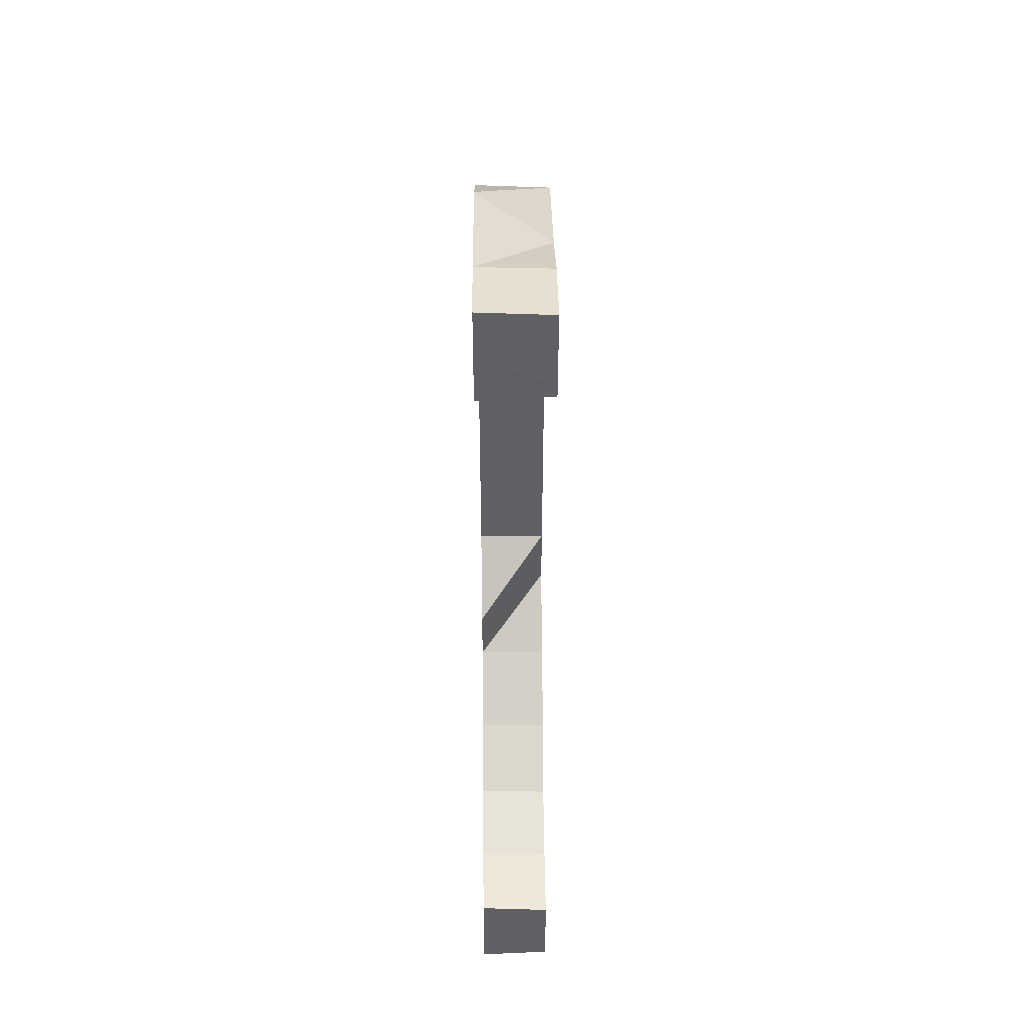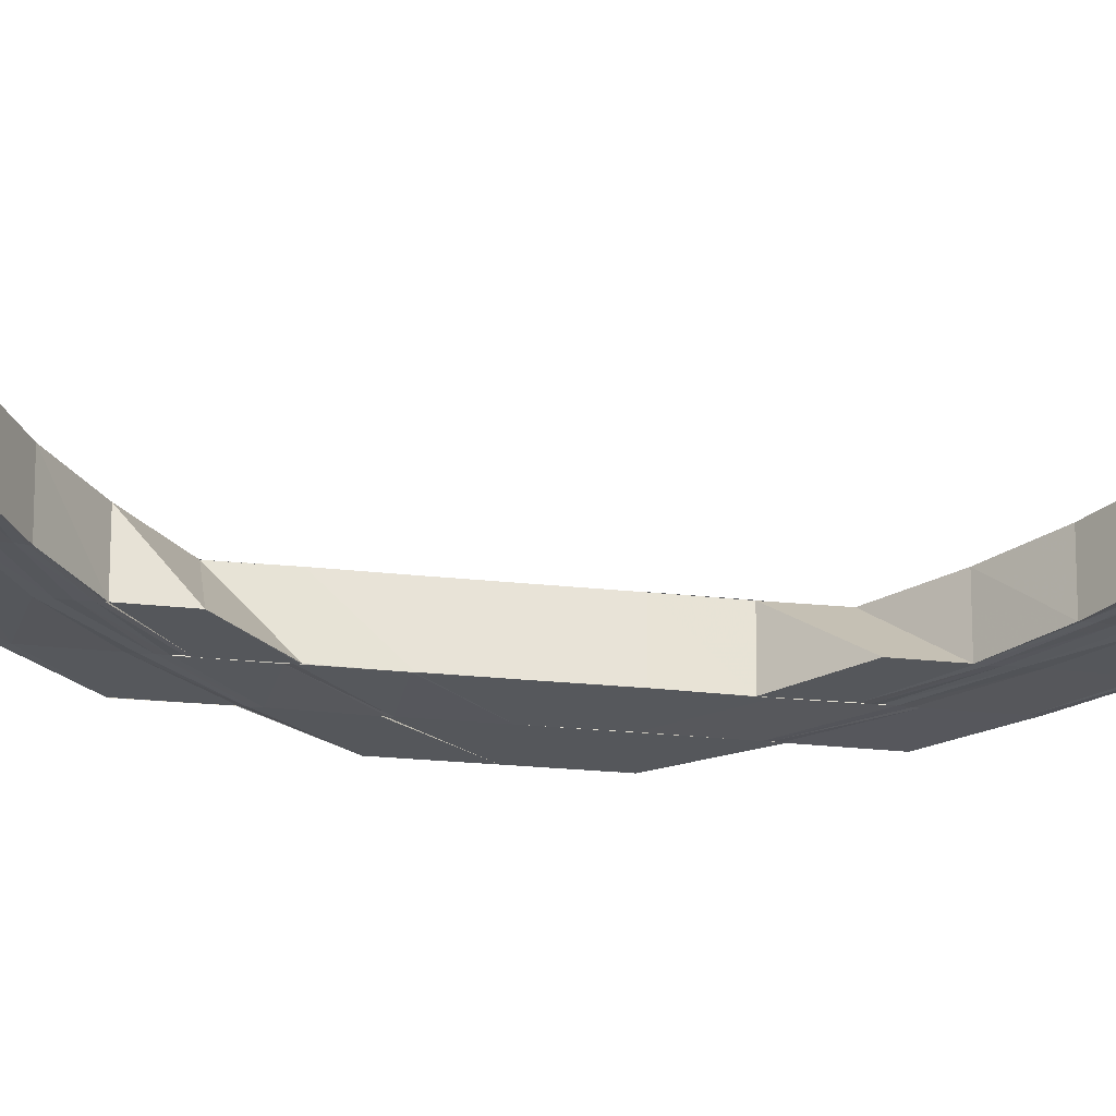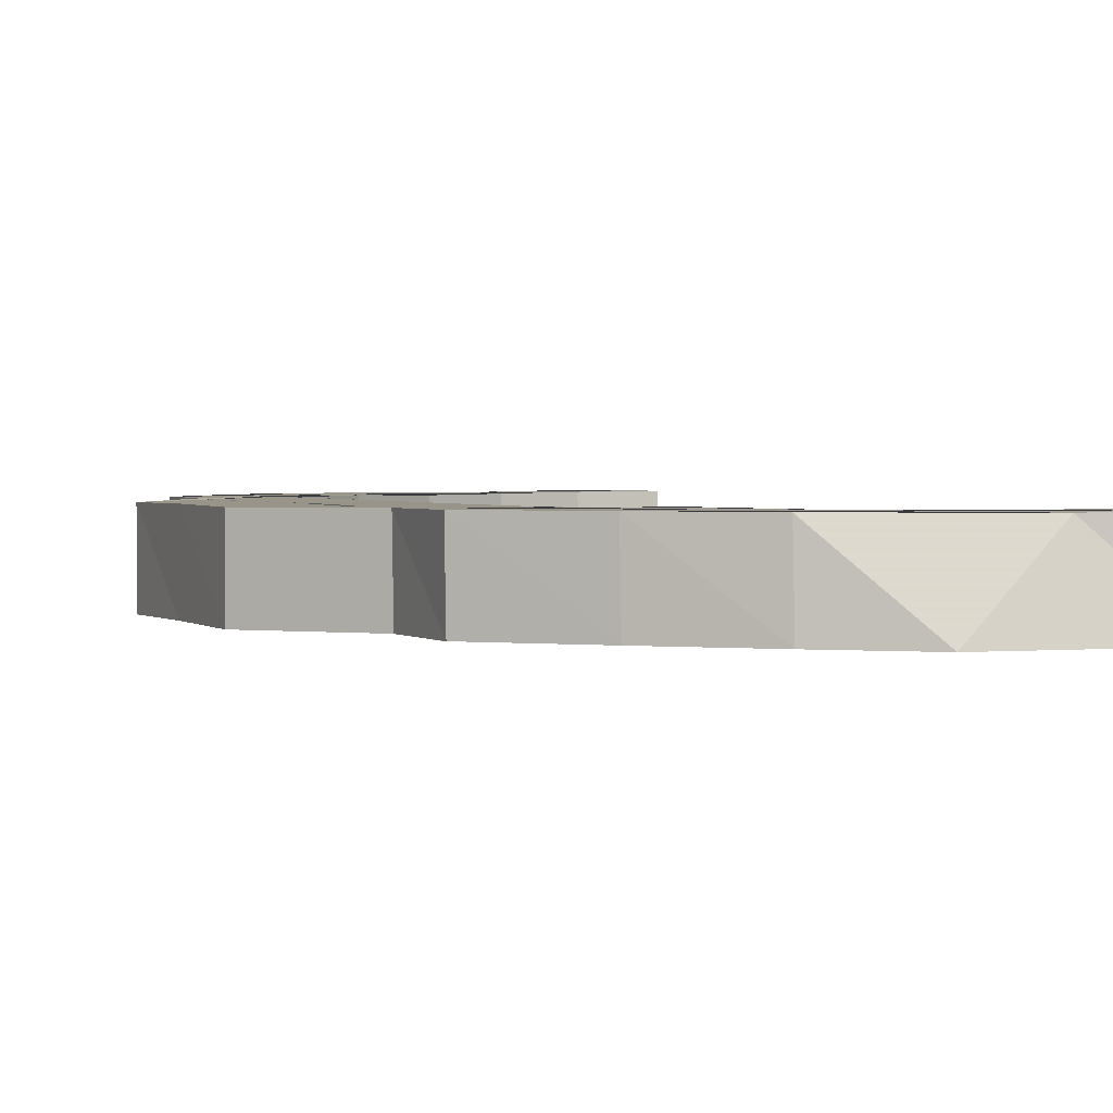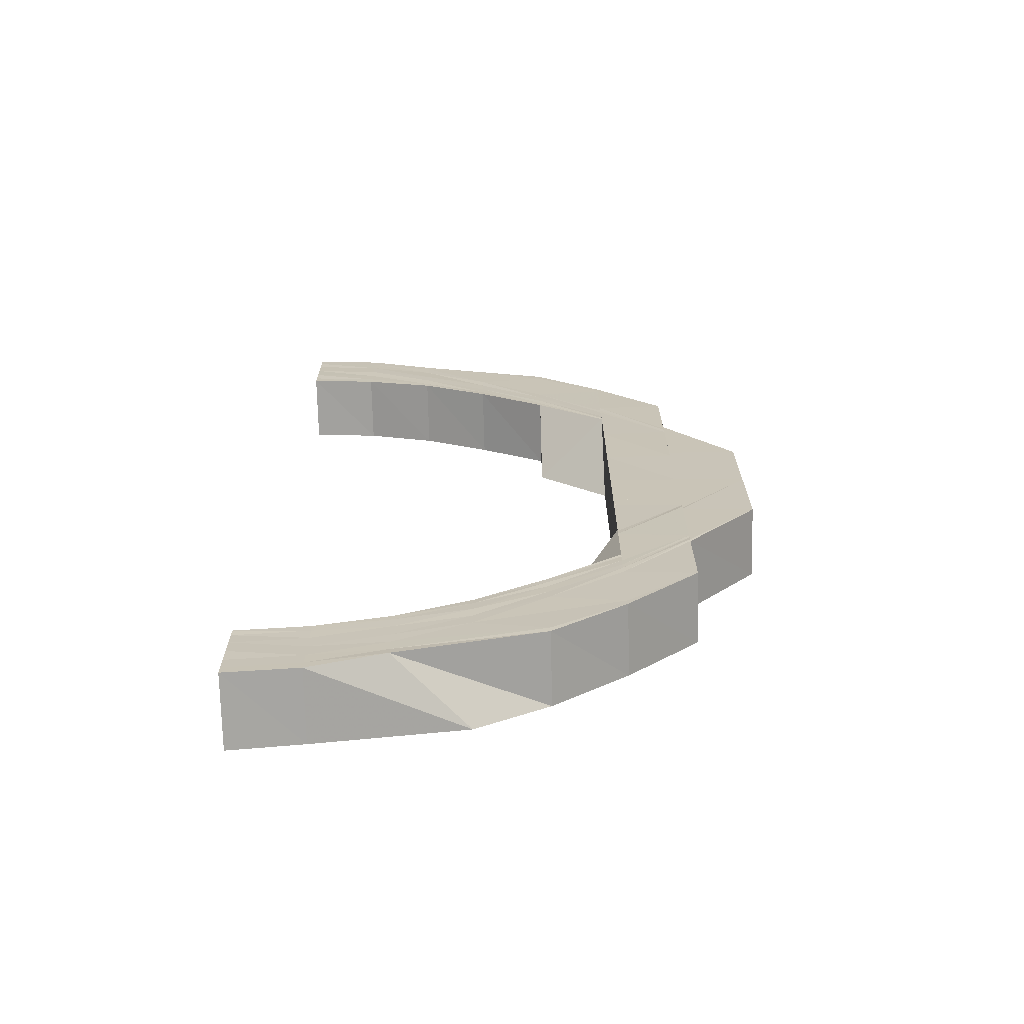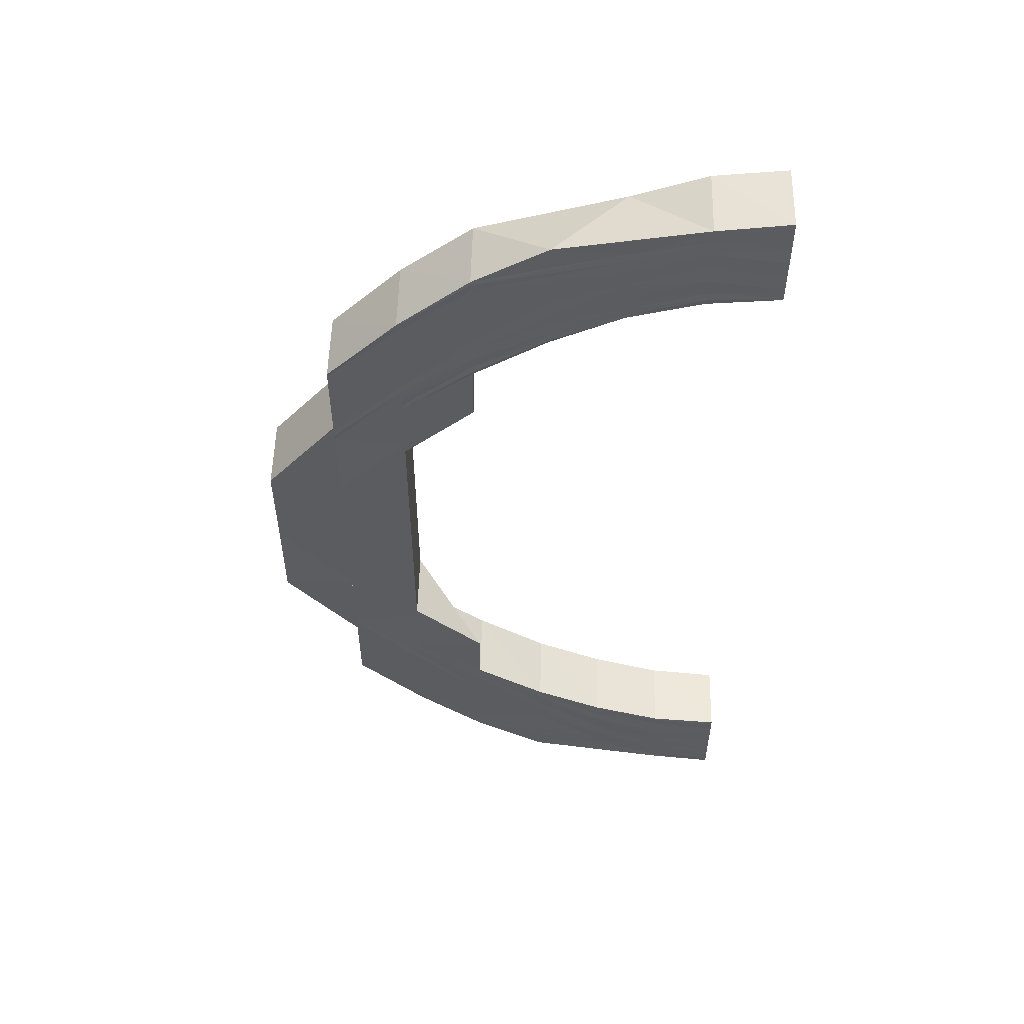
<metadata>
{"format":"obj","ext":"obj","renderer":"f3d","projection":"perspective","resolution":1024,"background":"white","views":[{"elev":46.0,"azim":89.5,"up":"+Z"},{"elev":-27.1,"azim":80.7,"up":"+Y"},{"elev":1.8,"azim":-22.4,"up":"+Y"},{"elev":-70.0,"azim":-179.4,"up":"+Z"},{"elev":54.9,"azim":1.5,"up":"+Z"}]}
</metadata>
<code>
o 16397
v 2242 1881 14.29
v 2242 1881 14.29
v 2242 1881 14.29
v 2242 1881 14.3
v 2242 1881 14.29
v 2242 1881 14.3
v 2242 1881 14.3
v 2242 1881 14.3
v 2242 1881 14.31
v 2242 1881 14.3
v 2242 1881 14.32
v 2242 1881 14.31
v 2242 1881 14.3
v 2242 1881 14.29
v 2242 1881 14.3
v 2242 1881 14.31
v 2242 1881 14.3
v 2242 1881 14.3
v 2242 1881 14.31
v 2242 1881 14.31
v 2242 1881 14.32
v 2242 1881 14.3
v 2242 1881 14.31
v 2242 1881 14.3
v 2242 1881 14.3
v 2242 1881 14.29
v 2242 1881 14.3
v 2242 1881 14.3
v 2242 1881 14.29
v 2242 1881 14.29
v 2242 1881 14.3
v 2242 1881 14.3
v 2242 1881 14.3
v 2242 1881 14.3
v 2242 1881 14.3
v 2242 1881 14.3
v 2242 1881 14.3
v 2242 1881 14.31
v 2242 1881 14.31
v 2242 1881 14.3
v 2242 1881 14.31
v 2242 1881 14.31
v 2242 1881 14.31
v 2242 1881 14.31
v 2242 1881 14.31
v 2242 1881 14.31
v 2242 1881 14.31
v 2242 1881 14.31
v 2242 1881 14.31
v 2242 1881 14.31
v 2242 1881 14.31
v 2242 1881 14.31
v 2242 1881 14.32
v 2242 1881 14.32
v 2242 1881 14.32
v 2242 1881 14.31
v 2242 1881 14.31
v 2242 1881 14.32
v 2242 1881 14.32
v 2242 1881 14.33
v 2242 1881 14.33
v 2242 1881 14.33
v 2242 1881 14.31
v 2242 1881 14.32
v 2242 1881 14.32
v 2242 1881 14.32
v 2242 1881 14.33
v 2242 1881 14.34
v 2242 1881 14.34
v 2242 1881 14.35
v 2242 1881 14.35
v 2242 1881 14.34
v 2242 1881 14.35
v 2242 1881 14.34
v 2242 1881 14.36
v 2242 1881 14.33
v 2242 1881 14.34
v 2242 1881 14.35
v 2242 1881 14.32
v 2242 1881 14.32
v 2242 1881 14.34
v 2242 1881 14.34
v 2242 1881 14.35
v 2242 1881 14.34
v 2242 1881 14.35
v 2242 1881 14.36
v 2242 1881 14.35
v 2242 1881 14.35
v 2242 1881 14.36
v 2242 1881 14.35
v 2242 1881 14.36
v 2242 1881 14.35
v 2242 1881 14.37
v 2242 1881 14.38
v 2242 1881 14.36
v 2242 1881 14.38
v 2242 1881 14.39
v 2242 1881 14.37
v 2242 1881 14.37
v 2242 1881 14.36
v 2242 1881 14.38
v 2242 1881 14.39
v 2242 1881 14.4
v 2242 1881 14.4
v 2242 1881 14.39
v 2242 1881 14.4
v 2242 1881 14.39
v 2242 1881 14.4
v 2242 1881 14.4
v 2242 1881 14.41
v 2242 1881 14.4
v 2242 1881 14.41
v 2242 1881 14.42
v 2242 1881 14.41
v 2242 1881 14.42
v 2242 1881 14.41
v 2242 1881 14.4
v 2242 1881 14.39
v 2242 1881 14.39
v 2242 1881 14.39
v 2242 1881 14.38
v 2242 1881 14.38
v 2242 1881 14.36
v 2242 1881 14.43
v 2242 1881 14.42
v 2242 1881 14.43
v 2242 1881 14.43
v 2242 1881 14.43
v 2242 1881 14.42
v 2242 1881 14.42
v 2242 1881 14.43
v 2242 1881 14.43
v 2242 1881 14.43
v 2242 1881 14.43
v 2242 1881 14.43
v 2242 1881 14.43
v 2242 1881 14.43
v 2242 1881 14.43
v 2242 1881 14.43
v 2242 1881 14.43
v 2242 1881 14.42
v 2242 1881 14.43
v 2242 1881 14.42
v 2242 1881 14.43
v 2242 1881 14.43
v 2242 1881 14.43
v 2242 1881 14.42
v 2242 1881 14.42
v 2242 1881 14.42
v 2242 1881 14.43
v 2242 1881 14.42
v 2242 1881 14.42
v 2242 1881 14.42
v 2242 1881 14.42
v 2242 1881 14.42
v 2242 1881 14.42
v 2242 1881 14.42
v 2242 1881 14.42
v 2242 1881 14.41
v 2242 1881 14.42
v 2242 1881 14.42
v 2242 1881 14.42
v 2242 1881 14.42
v 2242 1881 14.42
v 2242 1881 14.42
v 2242 1881 14.41
v 2242 1881 14.42
v 2242 1881 14.41
v 2242 1881 14.41
v 2242 1881 14.41
v 2242 1881 14.42
v 2242 1881 14.42
v 2242 1881 14.41
v 2242 1881 14.4
v 2242 1881 14.41
v 2242 1881 14.41
v 2242 1881 14.41
v 2242 1881 14.41
v 2242 1881 14.41
v 2242 1881 14.4
v 2242 1881 14.4
v 2242 1881 14.41
v 2242 1881 14.4
v 2242 1881 14.42
v 2242 1881 14.41
v 2242 1881 14.4
v 2242 1881 14.4
v 2242 1881 14.41
v 2242 1881 14.39
v 2242 1881 14.4
v 2242 1881 14.39
v 2242 1881 14.38
v 2242 1881 14.39
v 2242 1881 14.39
v 2242 1881 14.39
v 2242 1881 14.41
v 2242 1881 14.41
v 2242 1881 14.38
v 2242 1881 14.38
v 2242 1881 14.37
v 2242 1881 14.37
v 2242 1881 14.36
v 2242 1881 14.35
v 2242 1881 14.35
v 2242 1881 14.36
v 2242 1881 14.34
v 2242 1881 14.34
v 2242 1881 14.34
v 2242 1881 14.33
v 2242 1881 14.33
v 2242 1881 14.33
v 2242 1881 14.32
v 2242 1881 14.32
v 2242 1881 14.33
v 2242 1881 14.31
v 2242 1881 14.32
v 2242 1881 14.31
v 2242 1881 14.31
v 2242 1881 14.31
v 2242 1881 14.31
v 2242 1881 14.31
v 2242 1881 14.31
v 2242 1881 14.31
v 2242 1881 14.31
v 2242 1881 14.31
v 2242 1881 14.31
v 2242 1881 14.31
v 2242 1881 14.3
v 2242 1881 14.31
v 2242 1881 14.32
v 2242 1881 14.31
v 2242 1881 14.3
v 2242 1881 14.32
v 2242 1881 14.31
v 2242 1881 14.3
v 2242 1881 14.31
v 2242 1881 14.3
v 2242 1881 14.31
v 2242 1881 14.3
v 2242 1881 14.3
v 2242 1881 14.3
v 2242 1881 14.3
v 2242 1881 14.29
v 2242 1881 14.29
v 2242 1881 14.29
v 2242 1881 14.3
v 2242 1881 14.3
v 2242 1881 14.31
v 2242 1881 14.3
v 2242 1881 14.29
v 2242 1881 14.3
v 2242 1881 14.31
v 2242 1881 14.31
v 2242 1881 14.32
v 2242 1881 14.32
v 2242 1881 14.33
v 2242 1881 14.33
v 2242 1881 14.34
v 2242 1881 14.33
v 2242 1881 14.32
v 2242 1881 14.33
v 2242 1881 14.31
v 2242 1881 14.32
v 2242 1881 14.33
v 2242 1881 14.3
v 2242 1881 14.31
v 2242 1881 14.32
v 2242 1881 14.3
v 2242 1881 14.29
v 2242 1881 14.3
v 2242 1881 14.29
v 2242 1881 14.29
v 2242 1881 14.29
v 2242 1881 14.29
v 2242 1881 14.31
v 2242 1881 14.3
v 2242 1881 14.29
v 2242 1881 14.3
v 2242 1881 14.29
v 2242 1881 14.29
v 2242 1881 14.31
v 2242 1881 14.3
v 2242 1881 14.3
v 2242 1881 14.33
v 2242 1881 14.31
v 2242 1881 14.31
v 2242 1881 14.3
v 2242 1881 14.3
v 2242 1881 14.3
v 2242 1881 14.34
v 2242 1881 14.34
v 2242 1881 14.34
v 2242 1881 14.35
v 2242 1881 14.32
v 2242 1881 14.35
v 2242 1881 14.34
v 2242 1881 14.32
v 2242 1881 14.31
v 2242 1881 14.31
v 2242 1881 14.32
v 2242 1881 14.36
v 2242 1881 14.32
v 2242 1881 14.32
v 2242 1881 14.34
v 2242 1881 14.34
v 2242 1881 14.37
v 2242 1881 14.37
v 2242 1881 14.37
v 2242 1881 14.38
v 2242 1881 14.38
v 2242 1881 14.37
v 2242 1881 14.39
v 2242 1881 14.39
v 2242 1881 14.35
v 2242 1881 14.35
v 2242 1881 14.36
v 2242 1881 14.4
v 2242 1881 14.39
v 2242 1881 14.4
v 2242 1881 14.39
v 2242 1881 14.4
v 2242 1881 14.41
v 2242 1881 14.4
v 2242 1881 14.39
v 2242 1881 14.41
v 2242 1881 14.4
v 2242 1881 14.39
v 2242 1881 14.38
v 2242 1881 14.38
v 2242 1881 14.39
v 2242 1881 14.4
v 2242 1881 14.41
v 2242 1881 14.41
v 2242 1881 14.41
v 2242 1881 14.41
v 2242 1881 14.41
v 2242 1881 14.42
v 2242 1881 14.41
v 2242 1881 14.42
v 2242 1881 14.42
v 2242 1881 14.42
v 2242 1881 14.42
v 2242 1881 14.42
v 2242 1881 14.42
v 2242 1881 14.42
v 2242 1881 14.42
v 2242 1881 14.41
v 2242 1881 14.42
v 2242 1881 14.42
v 2242 1881 14.41
v 2242 1881 14.42
v 2242 1881 14.42
v 2242 1881 14.43
v 2242 1881 14.43
v 2242 1881 14.4
v 2242 1881 14.41
v 2242 1881 14.43
v 2242 1881 14.43
v 2242 1881 14.42
v 2242 1881 14.42
v 2242 1881 14.43
v 2242 1881 14.43
v 2242 1881 14.43
v 2242 1881 14.43
v 2242 1881 14.43
v 2242 1881 14.43
v 2242 1881 14.42
v 2242 1881 14.42
v 2242 1881 14.42
v 2242 1881 14.41
v 2242 1881 14.42
v 2242 1881 14.41
v 2242 1881 14.41
v 2242 1881 14.4
v 2242 1881 14.41
v 2242 1881 14.4
v 2242 1881 14.4
v 2242 1881 14.39
v 2242 1881 14.39
v 2242 1881 14.38
v 2242 1881 14.38
v 2242 1881 14.37
v 2242 1881 14.37
v 2242 1881 14.35
v 2242 1881 14.35
v 2242 1881 14.34
v 2242 1881 14.35
v 2242 1881 14.34
v 2242 1881 14.38
v 2242 1881 14.39
v 2242 1881 14.38
f 1 2 3
f 2 4 5
f 4 6 7
f 8 7 5
f 6 9 10
f 9 11 12
f 5 7 13
f 5 13 14
f 7 15 13
f 10 16 15
f 17 18 15
f 18 19 16
f 12 20 16
f 19 21 20
f 15 16 22
f 16 20 23
f 16 23 22
f 15 22 24
f 13 15 24
f 13 24 25
f 26 13 27
f 27 24 28
f 29 30 26
f 24 22 31
f 24 31 32
f 28 31 33
f 22 34 31
f 22 23 34
f 31 34 35
f 31 35 36
f 33 35 37
f 37 38 39
f 35 38 40
f 38 41 42
f 34 43 35
f 35 43 38
f 34 44 43
f 23 44 34
f 43 45 38
f 45 46 41
f 38 45 47
f 47 48 49
f 50 51 48
f 52 53 51
f 54 55 53
f 45 56 50
f 56 57 46
f 56 58 52
f 58 59 57
f 58 60 54
f 60 61 59
f 62 60 58
f 63 56 45
f 43 63 45
f 44 63 43
f 64 58 56
f 63 64 56
f 64 62 58
f 44 65 63
f 65 64 63
f 66 65 44
f 23 66 44
f 20 66 23
f 65 67 64
f 67 62 64
f 67 68 62
f 68 69 62
f 68 70 69
f 70 71 69
f 69 71 72
f 71 73 72
f 74 68 67
f 71 75 73
f 76 74 67
f 76 67 65
f 66 76 65
f 77 74 76
f 73 75 78
f 79 76 66
f 79 77 76
f 20 79 66
f 80 79 20
f 81 77 79
f 82 83 81
f 21 84 79
f 84 85 77
f 85 86 87
f 88 87 77
f 87 89 90
f 89 75 90
f 75 91 92
f 89 93 75
f 94 93 95
f 96 97 93
f 98 99 75
f 75 99 100
f 98 101 99
f 102 101 98
f 102 103 101
f 104 103 102
f 105 104 102
f 106 104 105
f 107 106 105
f 108 106 107
f 109 110 106
f 111 112 108
f 112 113 114
f 110 115 116
f 117 108 118
f 119 117 118
f 119 120 121
f 122 121 123
f 113 124 125
f 124 126 127
f 128 127 125
f 125 127 129
f 125 129 116
f 127 130 129
f 126 131 132
f 131 133 134
f 135 134 136
f 132 137 130
f 138 139 130
f 139 140 137
f 131 140 141
f 140 142 137
f 140 142 141
f 130 137 143
f 142 144 141
f 142 144 145
f 137 146 145
f 137 145 143
f 130 143 147
f 129 130 147
f 144 148 141
f 144 148 149
f 145 150 149
f 148 151 141
f 148 151 152
f 149 153 152
f 151 154 141
f 145 149 155
f 143 145 155
f 151 154 156
f 154 157 158
f 156 158 159
f 154 160 141
f 152 161 156
f 160 162 141
f 160 163 164
f 165 164 166
f 156 167 165
f 168 166 169
f 170 156 168
f 152 156 170
f 171 160 172
f 173 169 174
f 175 171 176
f 177 170 173
f 178 175 179
f 180 178 181
f 170 159 182
f 177 182 183
f 184 170 177
f 184 152 170
f 149 152 184
f 155 149 184
f 185 184 177
f 155 184 185
f 185 177 186
f 186 177 187
f 188 155 185
f 143 155 188
f 147 143 188
f 187 174 189
f 190 185 186
f 188 185 190
f 186 187 191
f 191 189 192
f 191 187 193
f 194 186 191
f 190 186 194
f 195 190 194
f 196 188 190
f 196 190 195
f 147 188 196
f 103 196 195
f 197 147 196
f 197 196 103
f 129 147 197
f 104 197 103
f 116 129 197
f 116 197 104
f 198 191 199
f 198 199 200
f 201 198 200
f 201 200 202
f 100 201 202
f 100 202 203
f 204 205 203
f 78 203 206
f 207 78 206
f 207 208 209
f 210 207 211
f 210 211 212
f 213 214 212
f 215 213 216
f 217 215 218
f 219 217 220
f 221 219 222
f 220 223 224
f 225 226 224
f 226 227 223
f 224 223 228
f 218 229 223
f 227 230 229
f 223 231 228
f 223 229 231
f 228 231 232
f 230 233 234
f 216 234 229
f 231 235 232
f 229 236 231
f 229 234 236
f 231 236 235
f 232 235 237
f 238 225 237
f 239 238 237
f 240 239 237
f 241 240 237
f 242 241 237
f 243 242 237
f 244 243 237
f 245 244 237
f 235 246 237
f 237 246 247
f 235 248 246
f 236 248 235
f 246 249 247
f 247 249 250
f 248 251 246
f 246 251 249
f 236 252 248
f 234 252 236
f 248 253 251
f 252 253 248
f 234 254 252
f 212 254 234
f 252 255 253
f 254 255 252
f 254 256 255
f 211 256 254
f 257 258 256
f 256 259 255
f 255 259 260
f 255 260 253
f 259 261 260
f 253 260 262
f 253 262 251
f 260 261 263
f 260 263 262
f 261 264 263
f 251 262 265
f 251 265 249
f 262 263 266
f 262 266 265
f 263 264 267
f 263 267 266
f 249 265 268
f 249 268 250
f 250 268 269
f 265 270 268
f 265 266 270
f 268 271 269
f 268 270 271
f 269 271 272
f 271 273 274
f 266 275 270
f 266 267 275
f 270 276 271
f 270 275 276
f 271 276 277
f 276 278 273
f 277 279 280
f 267 281 275
f 275 282 276
f 275 281 282
f 276 282 8
f 282 283 278
f 267 284 281
f 281 285 282
f 285 286 283
f 282 285 287
f 264 284 267
f 287 288 289
f 264 290 284
f 291 290 264
f 290 292 284
f 291 293 290
f 284 292 294
f 295 293 291
f 292 296 294
f 294 296 297
f 294 297 285
f 285 297 298
f 298 299 288
f 297 300 286
f 295 301 293
f 302 303 299
f 202 301 295
f 302 304 80
f 304 305 303
f 202 306 301
f 306 307 301
f 307 308 301
f 307 309 308
f 309 310 308
f 308 310 311
f 310 312 311
f 310 313 312
f 314 315 305
f 316 123 315
f 314 316 88
f 313 317 312
f 312 317 318
f 317 319 318
f 318 319 320
f 313 321 317
f 317 322 319
f 321 322 317
f 323 321 313
f 324 323 313
f 321 325 322
f 326 323 324
f 327 326 324
f 181 326 327
f 193 327 328
f 329 330 328
f 330 331 327
f 331 332 326
f 326 333 323
f 179 333 326
f 332 334 333
f 333 335 323
f 323 335 321
f 335 325 321
f 333 336 335
f 176 336 333
f 334 337 336
f 336 338 335
f 335 338 325
f 336 339 338
f 337 162 339
f 172 339 336
f 340 341 339
f 339 341 342
f 339 342 338
f 341 343 342
f 338 342 344
f 338 344 325
f 342 343 345
f 342 345 344
f 343 346 345
f 325 344 347
f 325 347 322
f 344 345 348
f 344 348 347
f 345 346 349
f 345 349 348
f 346 141 349
f 322 347 350
f 322 350 319
f 347 348 351
f 347 351 350
f 348 349 352
f 348 352 351
f 349 141 353
f 349 353 352
f 141 354 353
f 319 350 355
f 319 355 320
f 350 351 356
f 350 356 355
f 353 354 357
f 354 358 357
f 353 357 359
f 352 353 359
f 351 352 360
f 351 360 356
f 352 359 360
f 357 358 361
f 358 362 361
f 361 362 135
f 362 363 364
f 361 364 365
f 357 361 366
f 359 357 366
f 366 361 128
f 366 365 367
f 359 366 368
f 360 359 368
f 368 366 369
f 368 367 370
f 369 371 372
f 373 372 374
f 375 368 373
f 360 368 375
f 375 370 376
f 356 360 375
f 356 375 377
f 377 375 117
f 355 356 377
f 355 377 378
f 320 355 378
f 378 379 380
f 320 378 381
f 381 378 122
f 382 320 381
f 382 381 316
f 316 122 89
f 383 382 316
f 301 383 316
f 301 316 384
f 384 316 385
f 384 385 386
f 386 385 304
f 385 387 388
f 389 390 391

</code>
